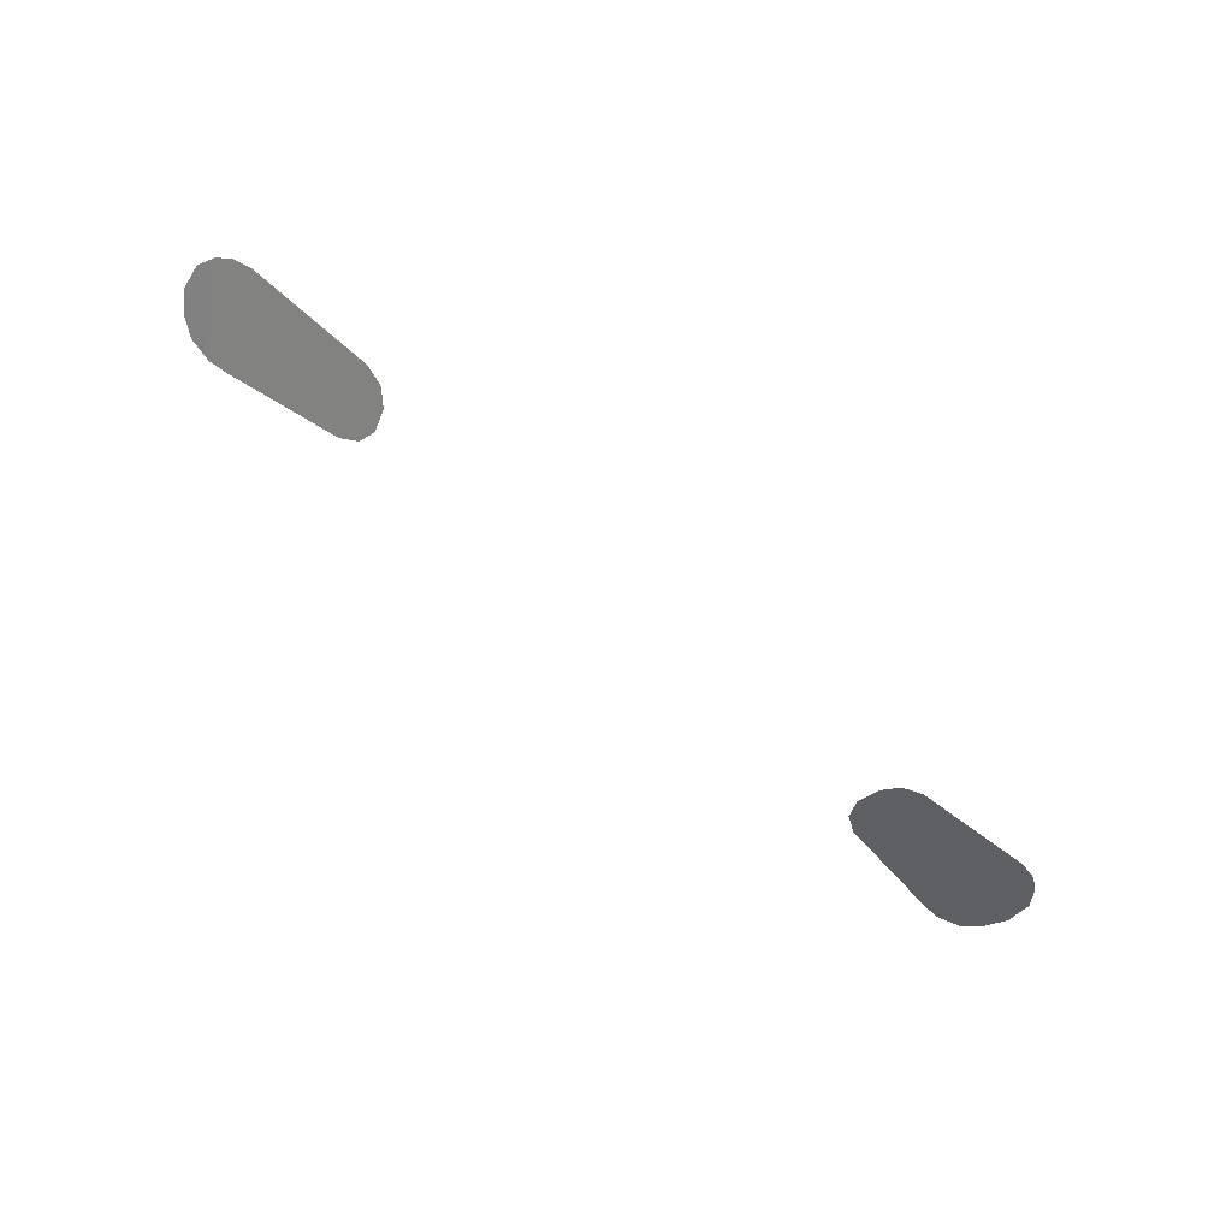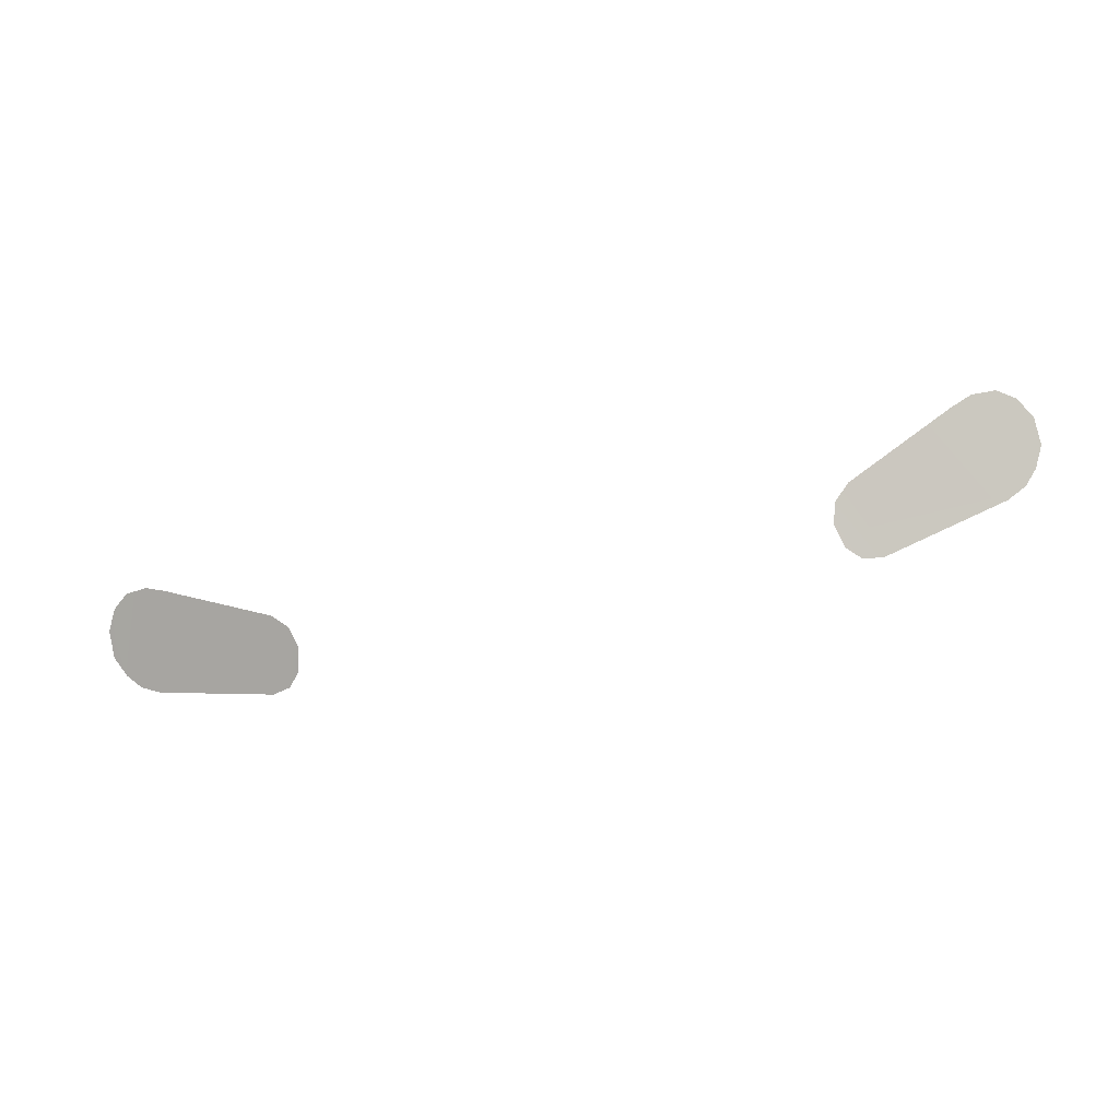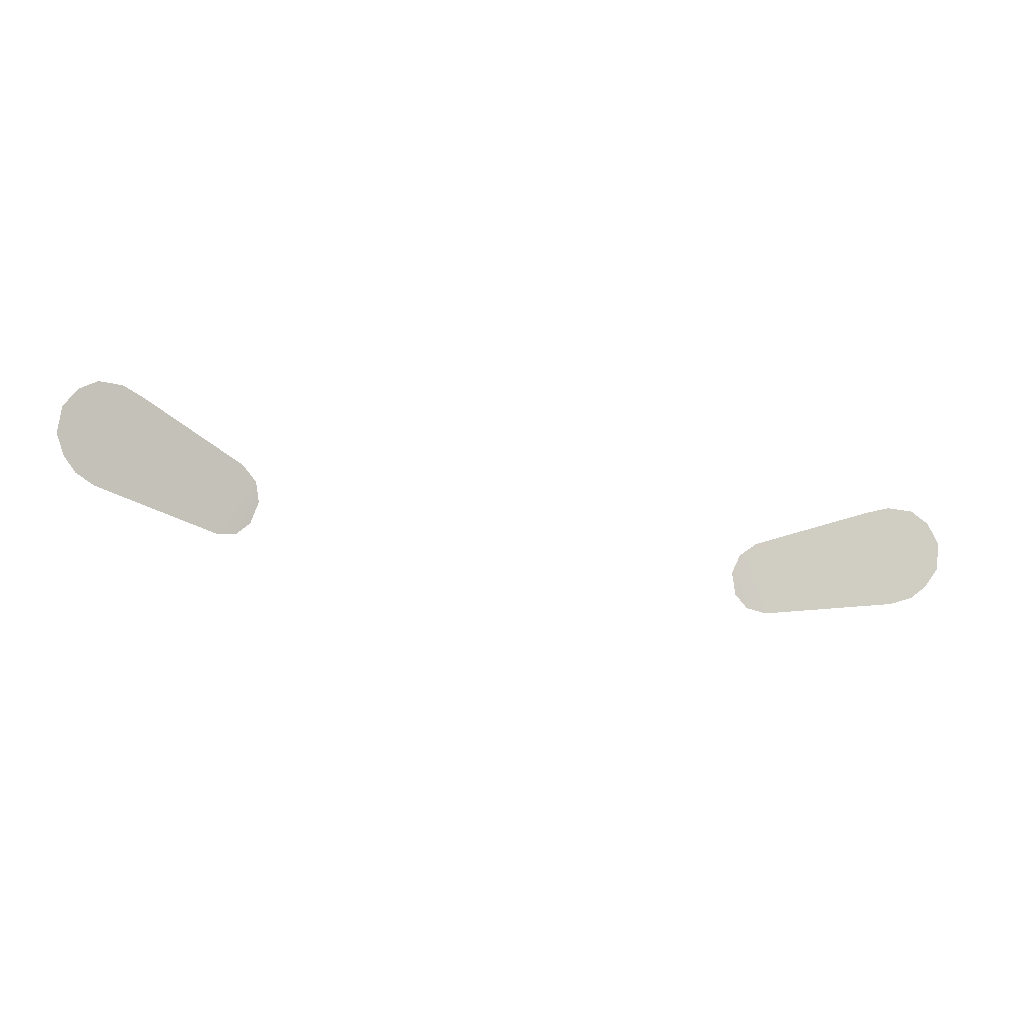
<metadata>
{"format":"obj","ext":"obj","renderer":"f3d","projection":"perspective","resolution":1024,"background":"white","views":[{"elev":-78.3,"azim":-38.1,"up":"+Z"},{"elev":-60.4,"azim":-165.2,"up":"+Z"},{"elev":-35.9,"azim":-14.6,"up":"+Y"}]}
</metadata>
<code>
g Taillights_8
v 0.6292 0.9551 -1.854
v 0.4523 0.9166 -1.943
v 0.6809 0.8097 -1.913
v 0.7128 0.8173 -1.897
v 0.4792 0.8064 -1.992
v 0.4271 0.9 -1.961
v 0.4477 0.8166 -1.999
v 0.4268 0.8394 -1.995
v 0.4176 0.8736 -1.98
v 0.6625 0.9601 -1.839
v 0.7341 0.8337 -1.88
v 0.7006 0.9524 -1.828
v 0.7285 0.9314 -1.829
v 0.7503 0.8599 -1.859
v 0.7485 0.8992 -1.839
v -0.6292 0.9551 -1.854
v -0.6809 0.8097 -1.913
v -0.4523 0.9166 -1.943
v -0.7128 0.8173 -1.897
v -0.4792 0.8064 -1.992
v -0.4271 0.9 -1.961
v -0.4477 0.8166 -1.999
v -0.4268 0.8394 -1.995
v -0.4176 0.8736 -1.98
v -0.6625 0.9601 -1.839
v -0.7341 0.8337 -1.88
v -0.7006 0.9524 -1.828
v -0.7285 0.9314 -1.829
v -0.7503 0.8599 -1.859
v -0.7485 0.8992 -1.839
g Taillights_8_0
f 3 2 1
f 4 3 1
f 5 2 3
f 6 2 5
f 7 6 5
f 8 6 7
f 9 6 8
f 10 4 1
f 11 4 10
f 12 11 10
f 13 11 12
f 14 11 13
f 15 14 13
f 18 17 16
f 17 19 16
f 18 20 17
f 18 21 20
f 21 22 20
f 21 23 22
f 21 24 23
f 19 25 16
f 19 26 25
f 26 27 25
f 26 28 27
f 26 29 28
f 29 30 28

</code>
